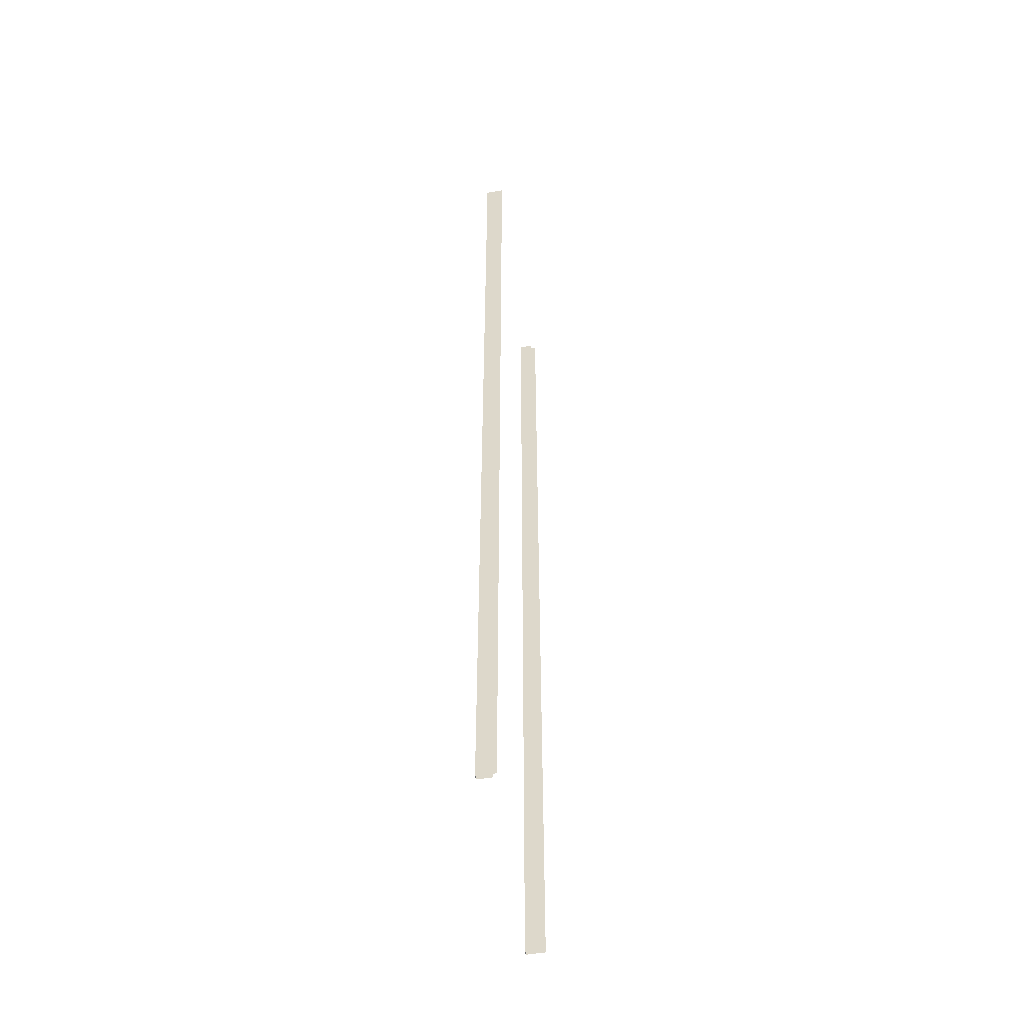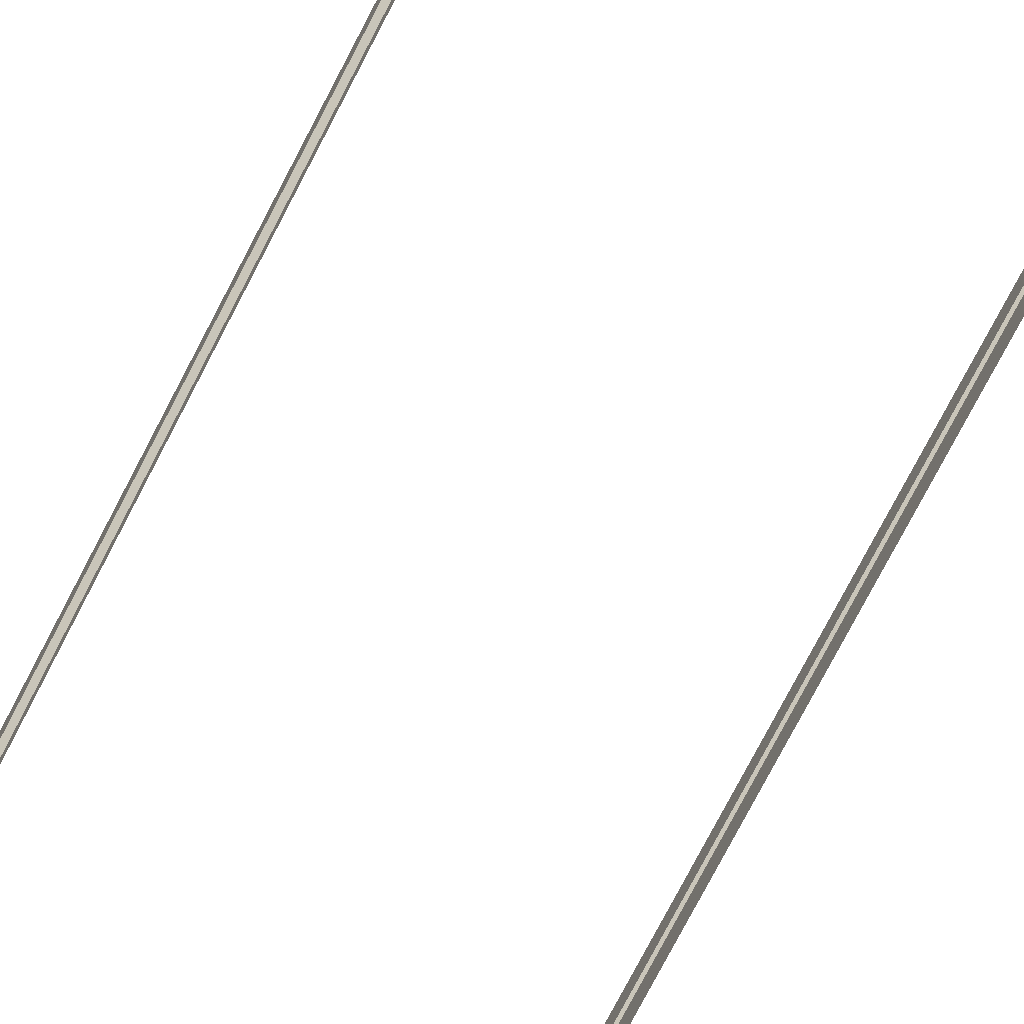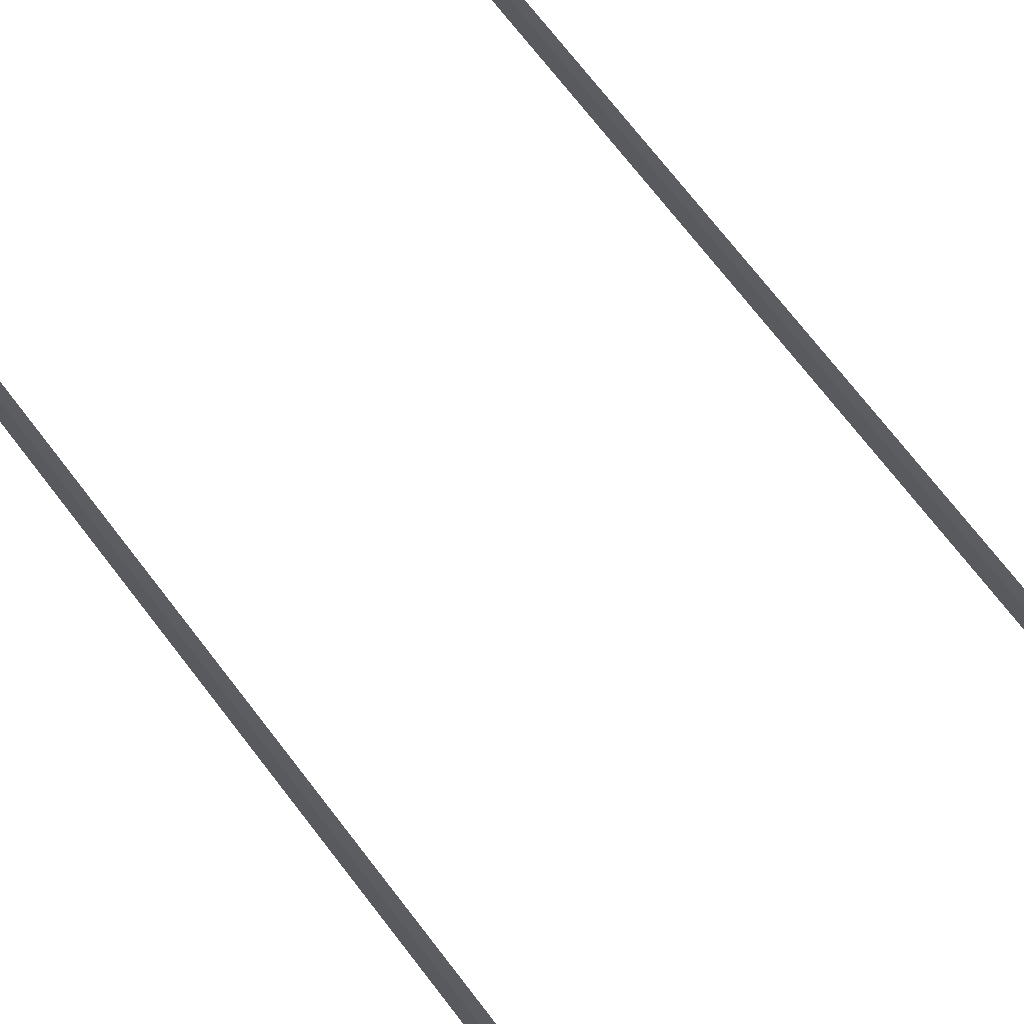
<metadata>
{"format":"obj","ext":"obj","renderer":"f3d","projection":"perspective","resolution":1024,"background":"white","views":[{"elev":-51.3,"azim":100.4,"up":"+Y"},{"elev":-73.6,"azim":-27.2,"up":"+Z"},{"elev":62.7,"azim":144.3,"up":"+Z"}]}
</metadata>
<code>
v -4.411 -37.8 0.06206
v -4.411 0.02064 0.6005
v -4.411 0.02064 0.06206
v -4.411 -37.8 0.6005
v -4.411 -37.8 0.6005
v -4.577 0.02064 0.6005
v -4.411 0.02064 0.6005
v -4.577 -37.8 0.6005
v -4.577 0.02064 0.6005
v -4.577 -37.8 -0.1036
v -4.577 0.02064 -0.1036
v -4.577 -37.8 0.6005
v 4.411 -37.8 0.6005
v 4.411 0.02064 0.06206
v 4.411 0.02064 0.6005
v 4.411 -37.8 0.06206
v 4.577 -37.8 0.6005
v 4.411 0.02064 0.6005
v 4.577 0.02064 0.6005
v 4.411 -37.8 0.6005
v 4.577 -37.8 -0.1036
v 4.577 0.02064 0.6005
v 4.577 0.02064 -0.1036
v 4.577 -37.8 0.6005
g DTv2-96mSection_(M)_(4)_1856_45
f 1 3 2
f 2 4 1
f 5 7 6
f 6 8 5
f 9 11 10
f 10 12 9
f 13 15 14
f 14 16 13
f 17 19 18
f 18 20 17
f 21 23 22
f 22 24 21

</code>
